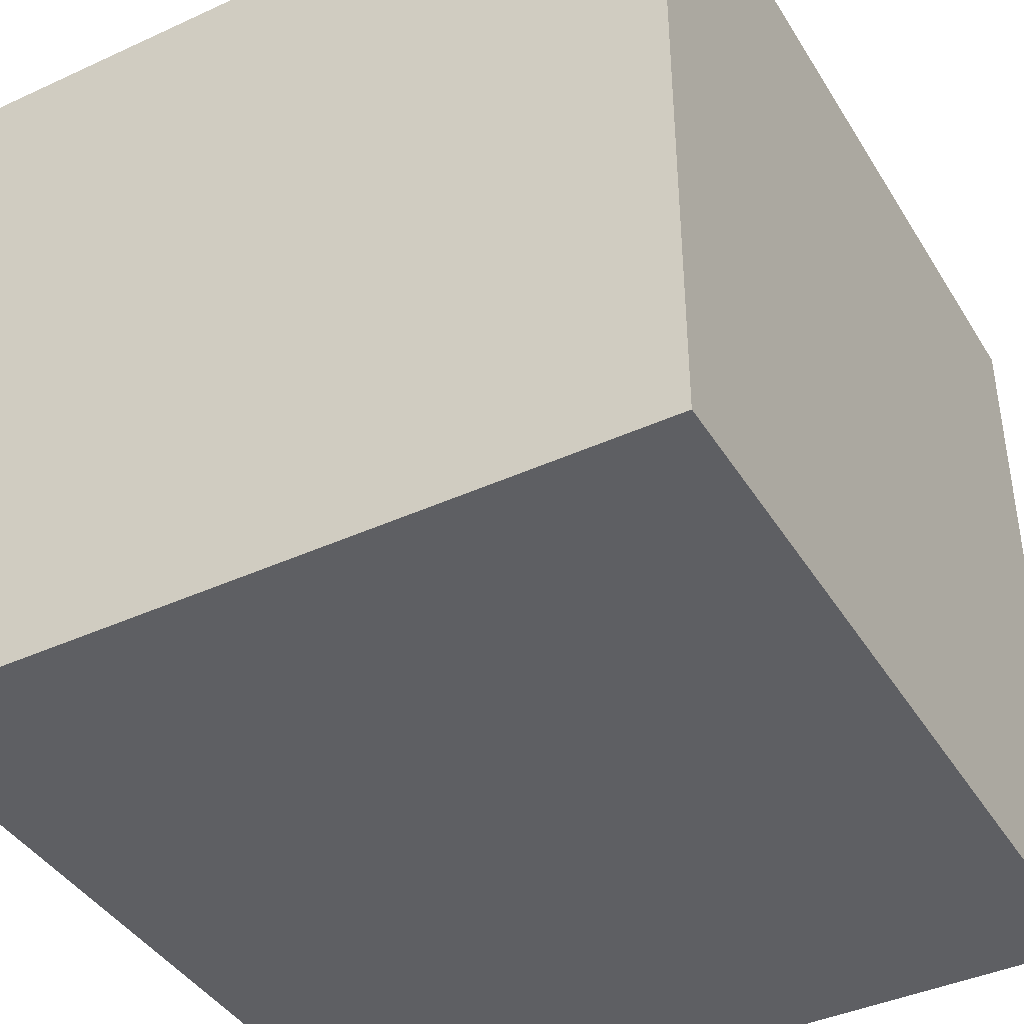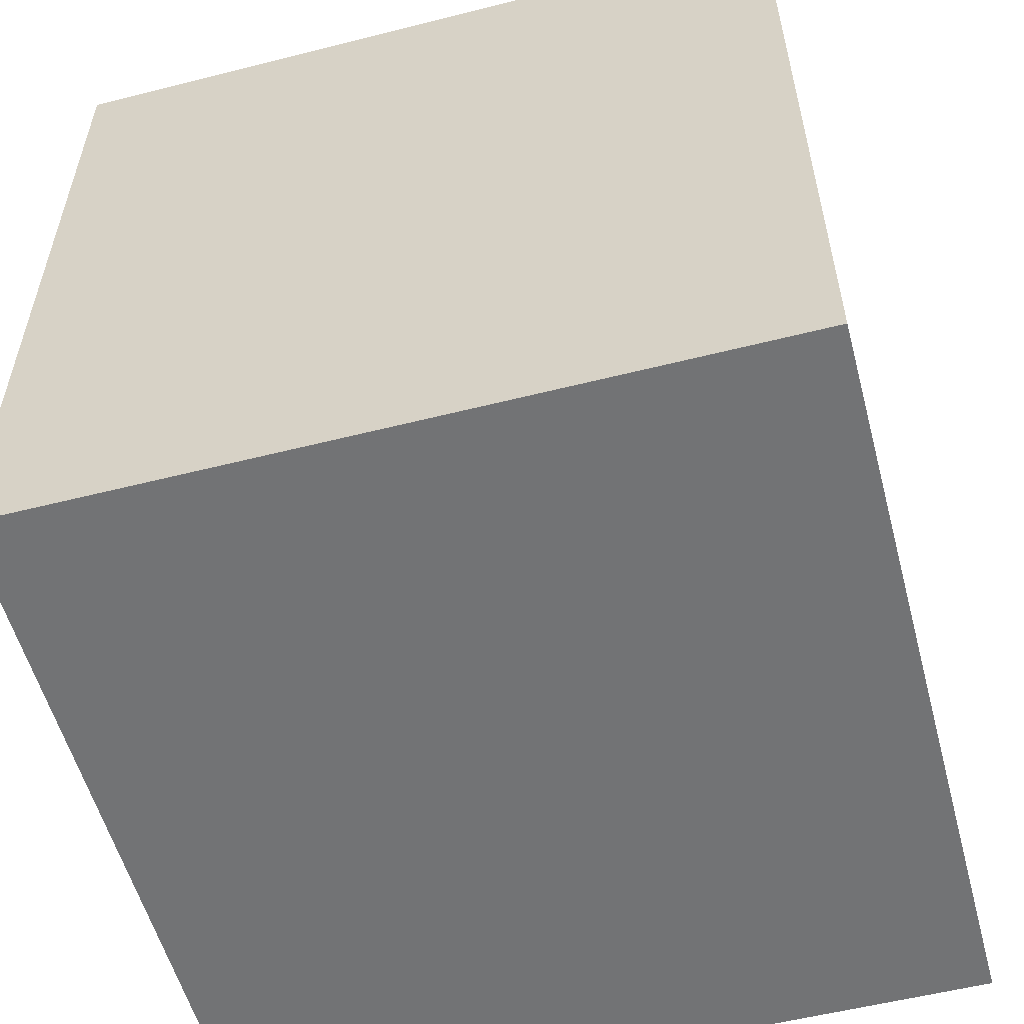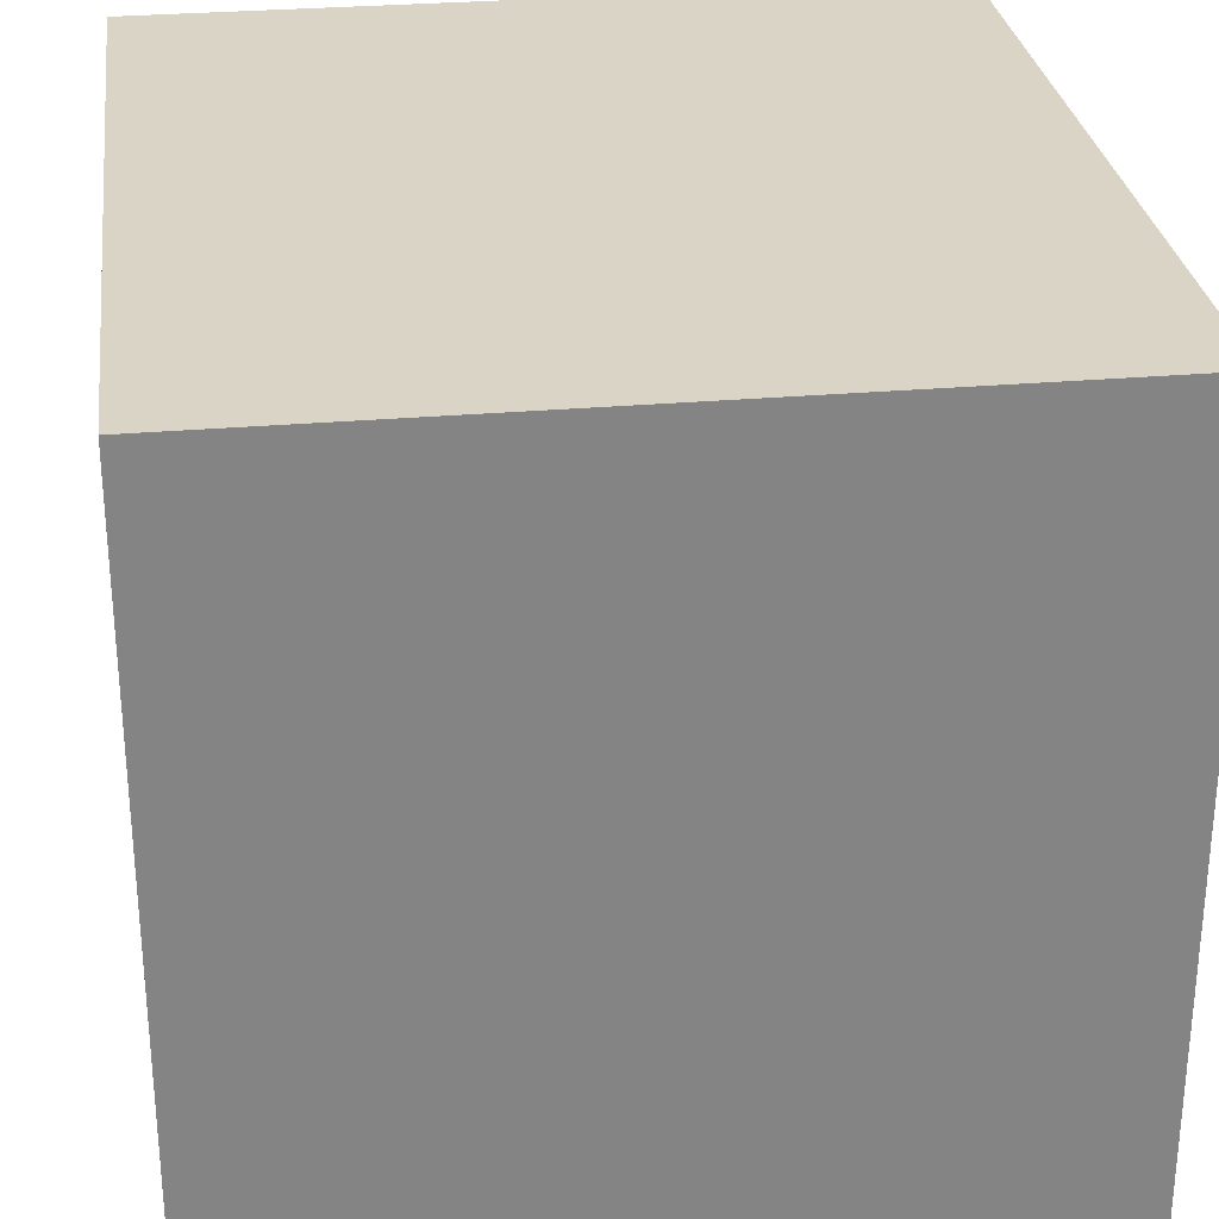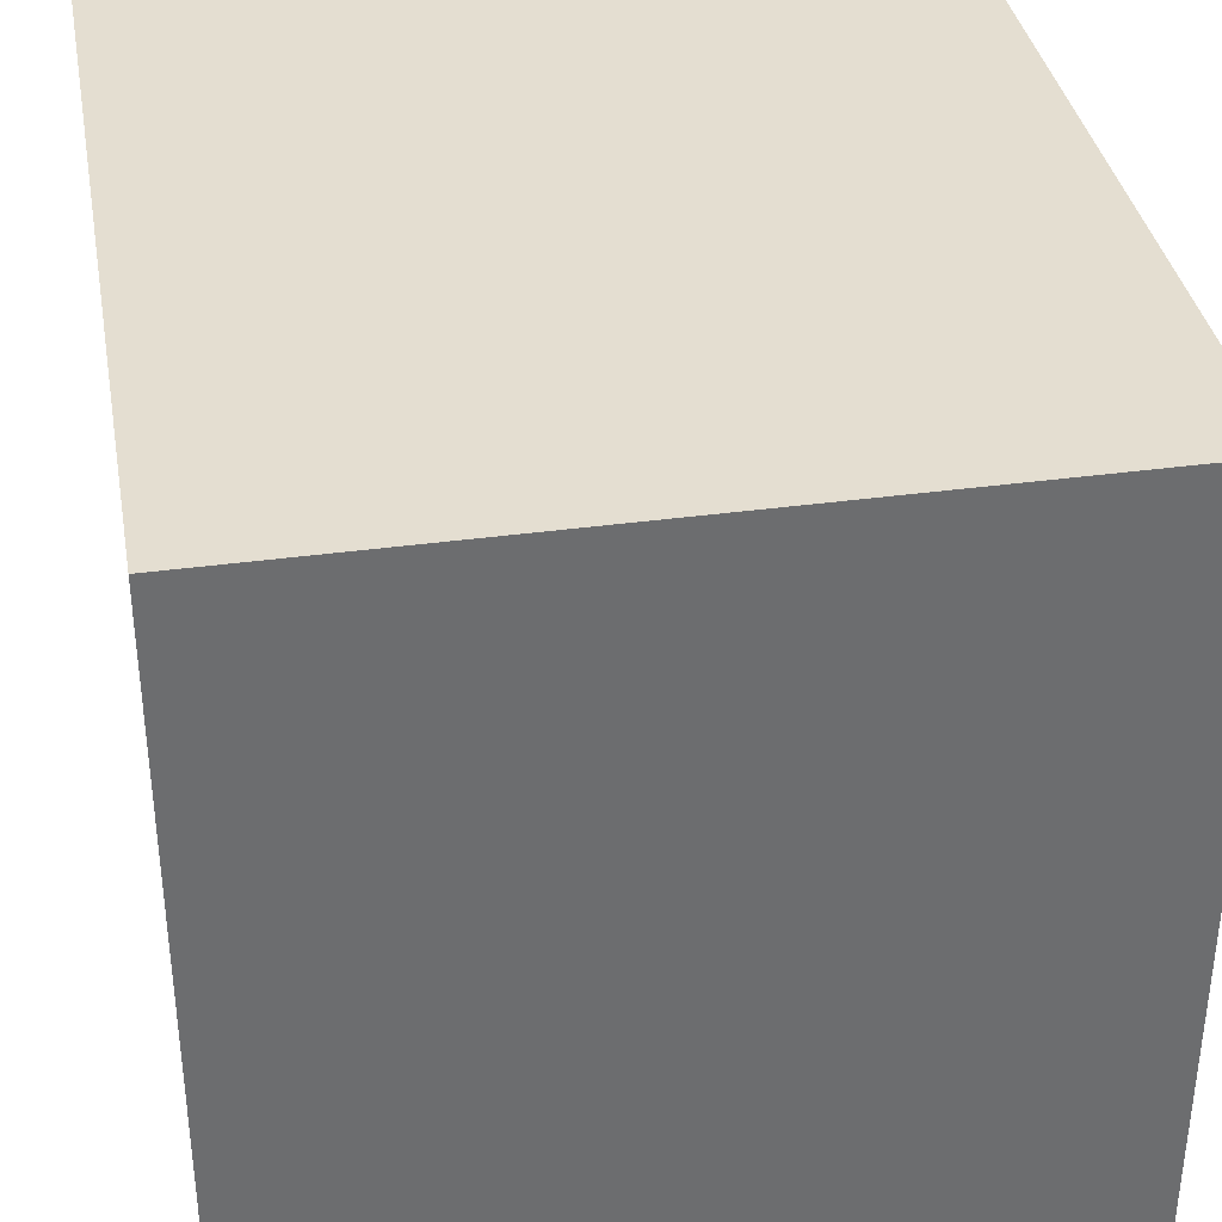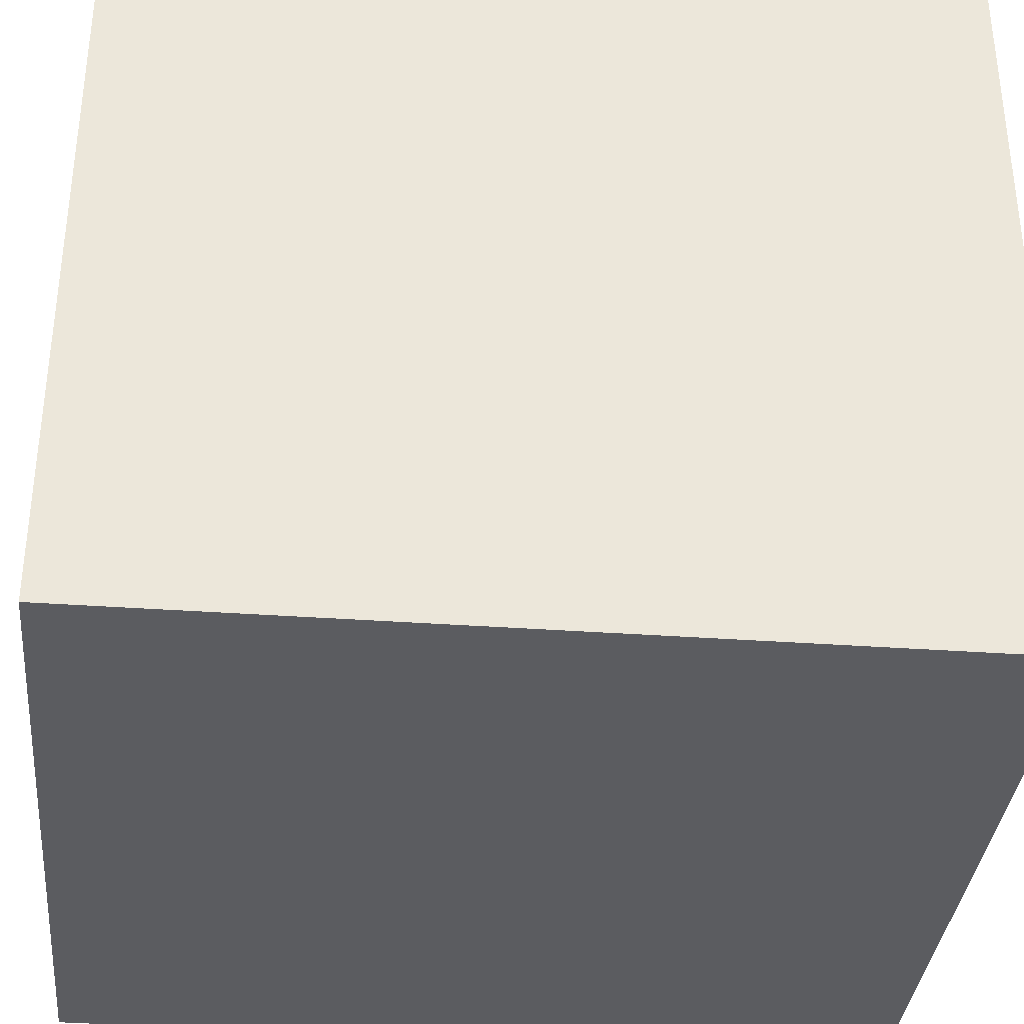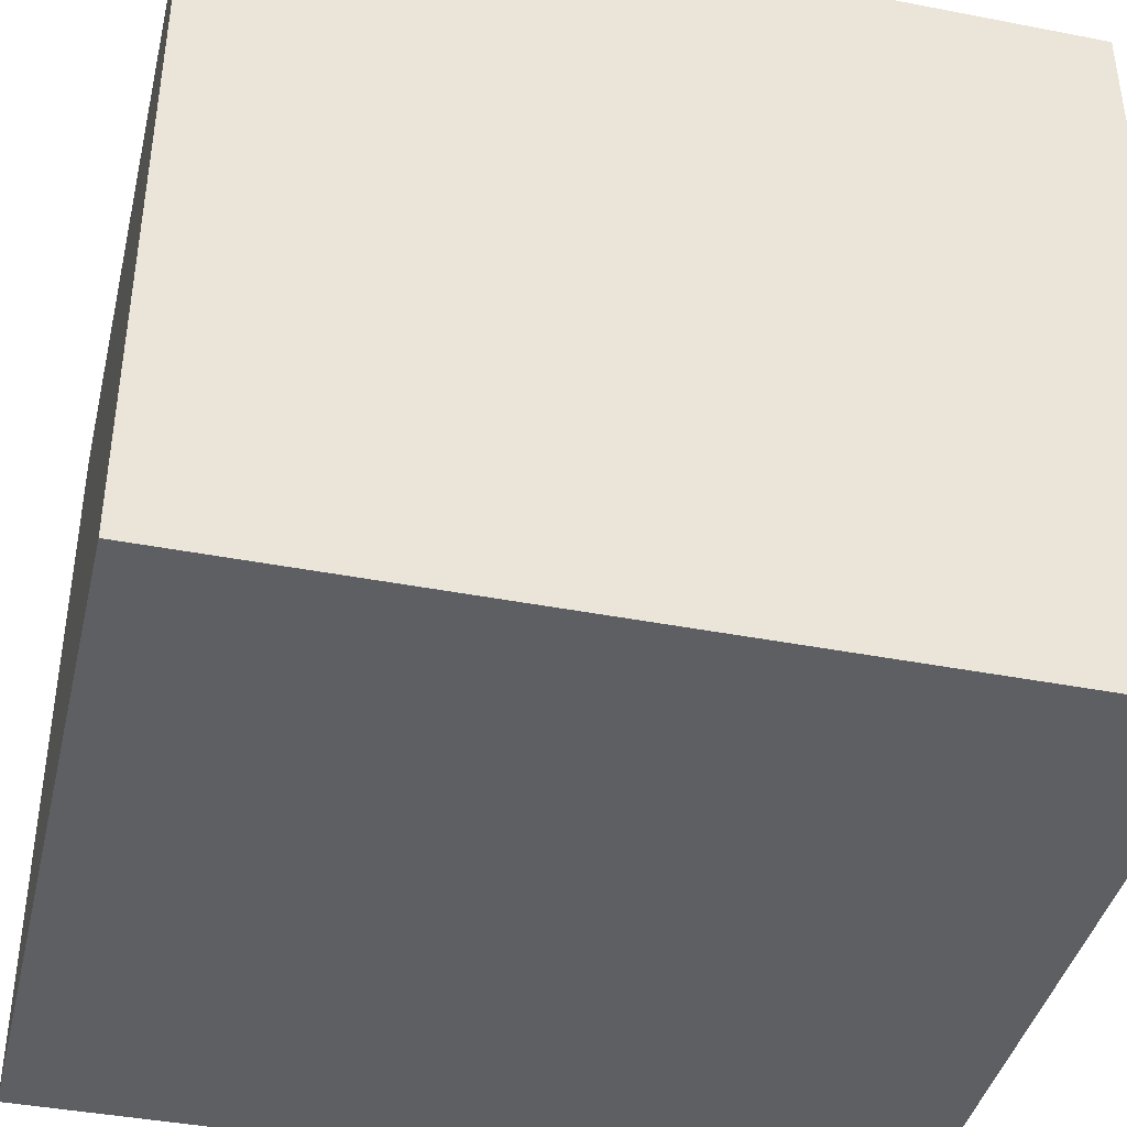
<metadata>
{"format":"obj","ext":"obj","renderer":"f3d","projection":"perspective","resolution":1024,"background":"white","views":[{"elev":-41.2,"azim":29.1,"up":"+Y"},{"elev":-55.8,"azim":14.9,"up":"+Z"},{"elev":28.9,"azim":172.6,"up":"+Y"},{"elev":36.5,"azim":169.9,"up":"+Y"},{"elev":-35.3,"azim":84.5,"up":"+Y"},{"elev":-40.9,"azim":-103.3,"up":"+Y"}]}
</metadata>
<code>
o
v 1.6 2 -1.3
v 1.6 2 -2.5
v 1.6 2.5 -1.3
v 1.6 2.5 -2.5
v 1.6 2.6 -1.3
v 1.6 2.6 -2.5
v 1.6 3.1 -1.3
v 1.6 3.1 -2.5
v 2.7 2 -1.3
v 2.7 2 -2.5
v 2.7 2.5 -1.3
v 2.7 2.5 -2.5
v 2.7 2.6 -1.3
v 2.7 2.6 -2.5
v 2.7 3.1 -1.3
v 2.7 3.1 -2.5
v 1.6 2 -1.3
v 1.6 2.5 -1.3
v 1.6 2.6 -1.3
v 1.6 3.1 -1.3
v 2.1 2 -1.3
v 2.1 2.5 -1.3
v 2.1 2.6 -1.3
v 2.1 3.1 -1.3
v 2.2 2 -1.3
v 2.2 2.5 -1.3
v 2.2 2.6 -1.3
v 2.2 3.1 -1.3
v 2.7 2 -1.3
v 2.7 2.5 -1.3
v 2.7 2.6 -1.3
v 2.7 3.1 -1.3
v 1.6 2 -2.5
v 1.6 2.5 -2.5
v 1.6 2.6 -2.5
v 1.6 3.1 -2.5
v 2.1 2 -2.5
v 2.1 2.5 -2.5
v 2.1 2.6 -2.5
v 2.1 3.1 -2.5
v 2.2 2 -2.5
v 2.2 2.5 -2.5
v 2.2 2.6 -2.5
v 2.2 3.1 -2.5
v 2.7 2 -2.5
v 2.7 2.5 -2.5
v 2.7 2.6 -2.5
v 2.7 3.1 -2.5
v 1.6 2 -1.3
v 2.1 2 -1.3
v 2.2 2 -1.3
v 2.7 2 -1.3
v 1.6 2 -2.5
v 2.1 2 -2.5
v 2.2 2 -2.5
v 2.7 2 -2.5
v 1.6 3.1 -1.3
v 2.1 3.1 -1.3
v 2.2 3.1 -1.3
v 2.7 3.1 -1.3
v 1.6 3.1 -2.5
v 2.1 3.1 -2.5
v 2.2 3.1 -2.5
v 2.7 3.1 -2.5
f 3 2 1
f 4 2 3
f 5 4 3
f 6 4 5
f 7 6 5
f 8 6 7
f 9 10 11
f 11 10 12
f 11 12 13
f 13 12 14
f 13 14 15
f 15 14 16
f 21 18 17
f 22 19 18
f 22 18 21
f 23 20 19
f 23 19 22
f 24 20 23
f 25 22 21
f 25 23 22
f 25 24 23
f 26 24 25
f 27 24 26
f 28 24 27
f 29 26 25
f 30 27 26
f 30 26 29
f 31 28 27
f 31 27 30
f 32 28 31
f 33 34 37
f 34 35 38
f 37 34 38
f 35 36 39
f 38 35 39
f 39 36 40
f 37 38 41
f 38 39 41
f 39 40 41
f 41 40 42
f 42 40 43
f 43 40 44
f 41 42 45
f 42 43 46
f 45 42 46
f 43 44 47
f 46 43 47
f 47 44 48
f 53 50 49
f 54 51 50
f 54 50 53
f 55 52 51
f 55 51 54
f 56 52 55
f 57 58 61
f 58 59 62
f 61 58 62
f 59 60 63
f 62 59 63
f 63 60 64

</code>
